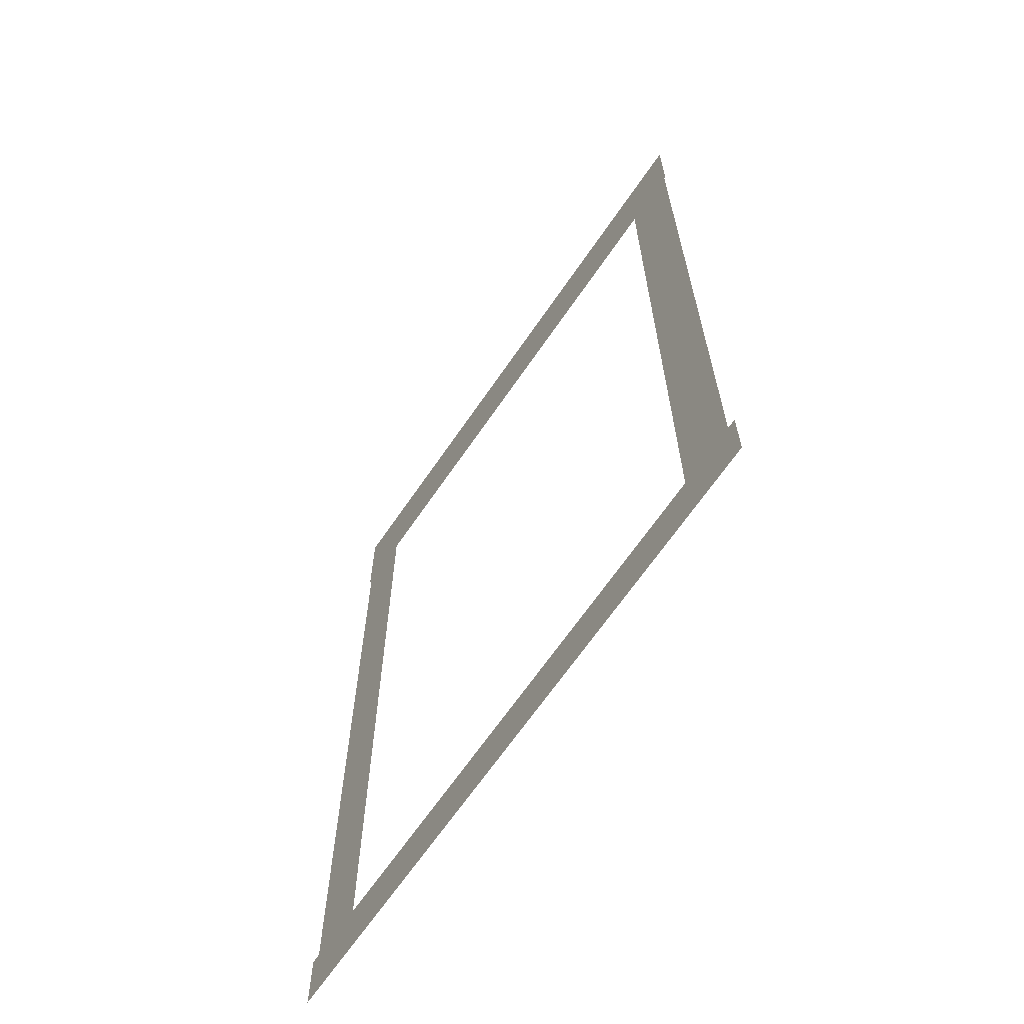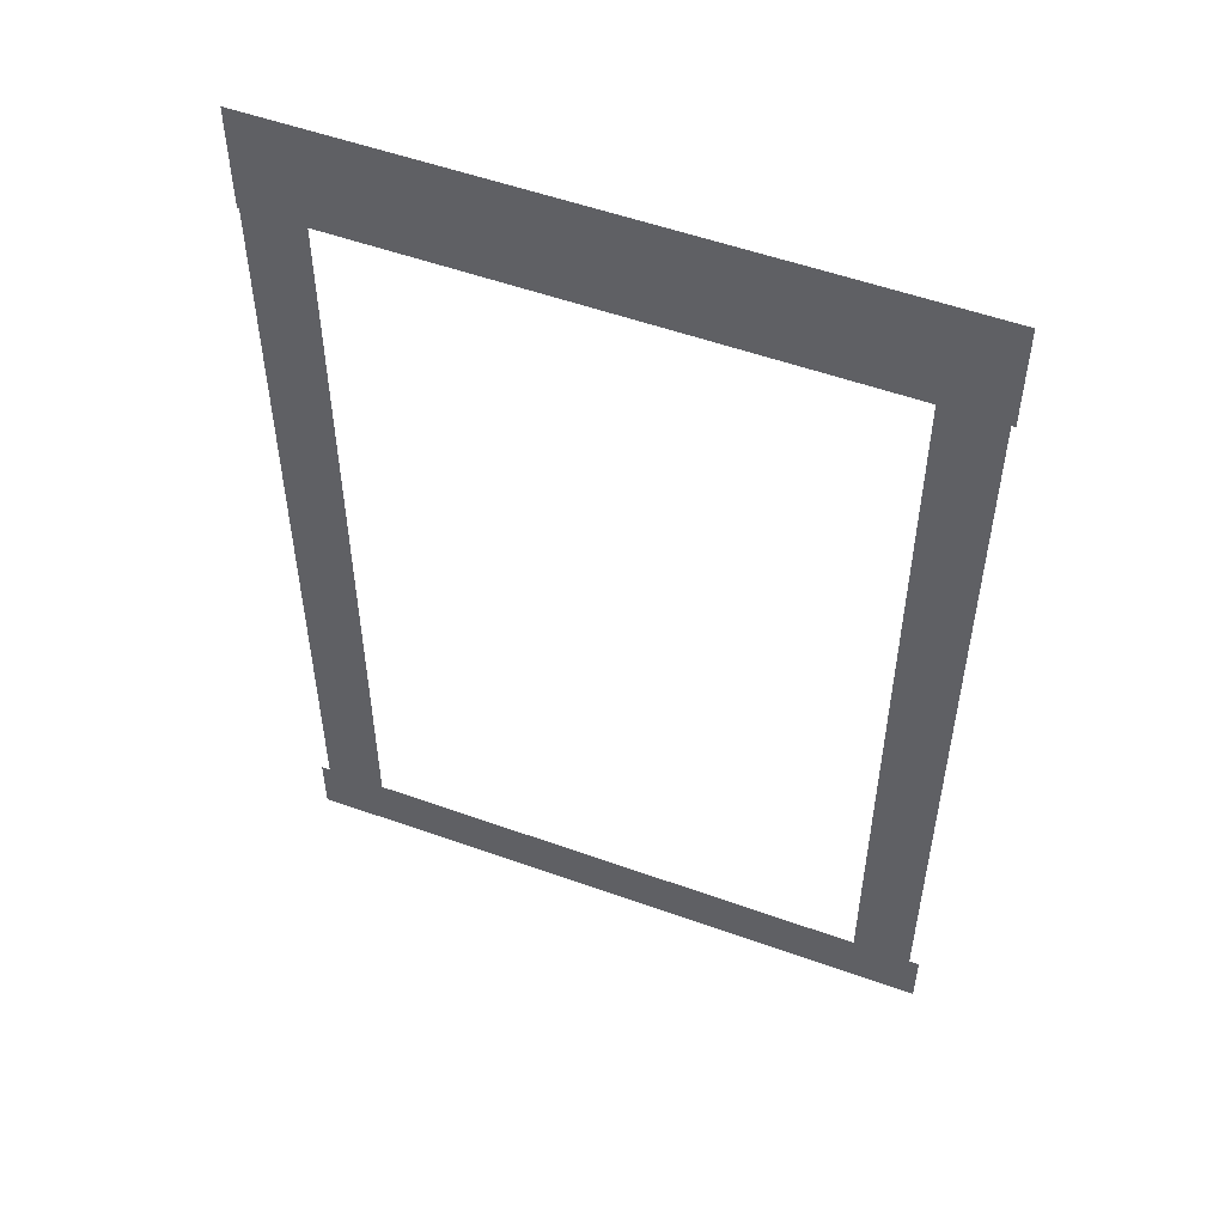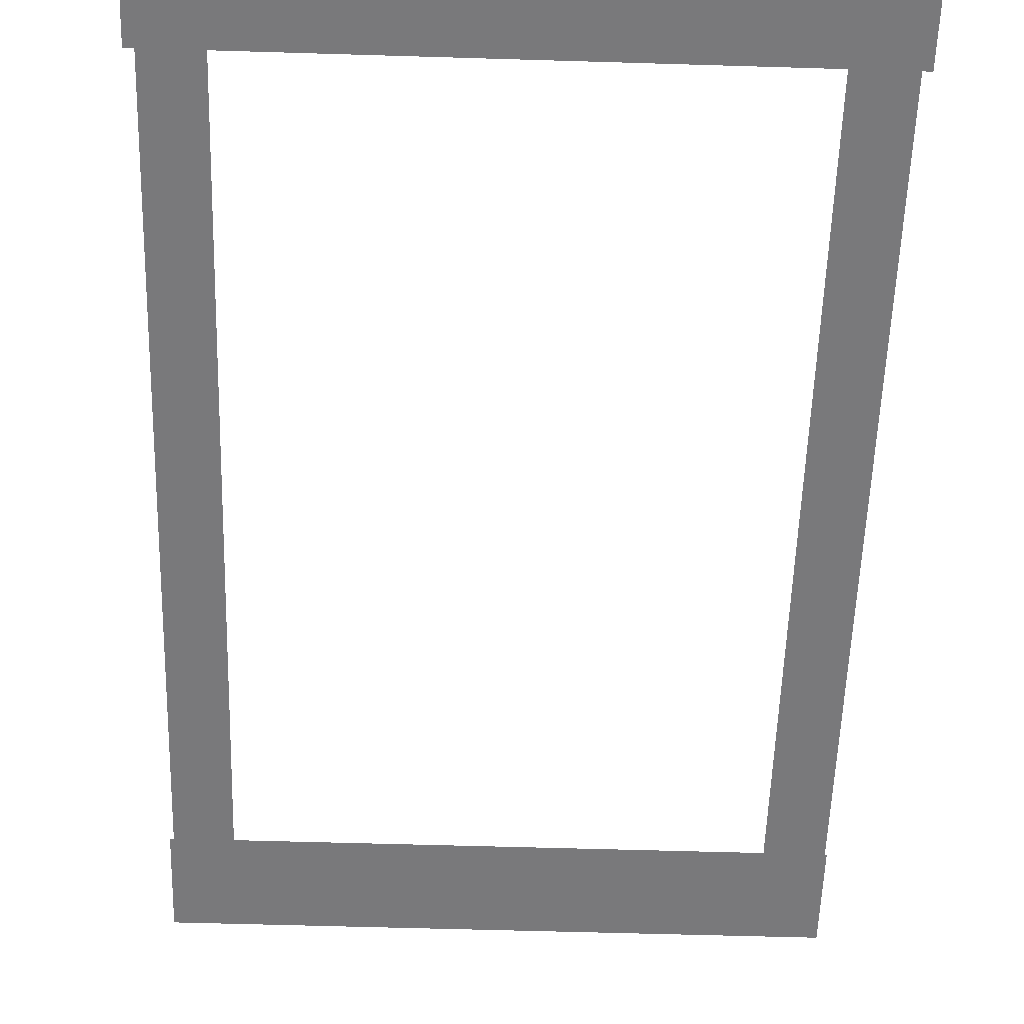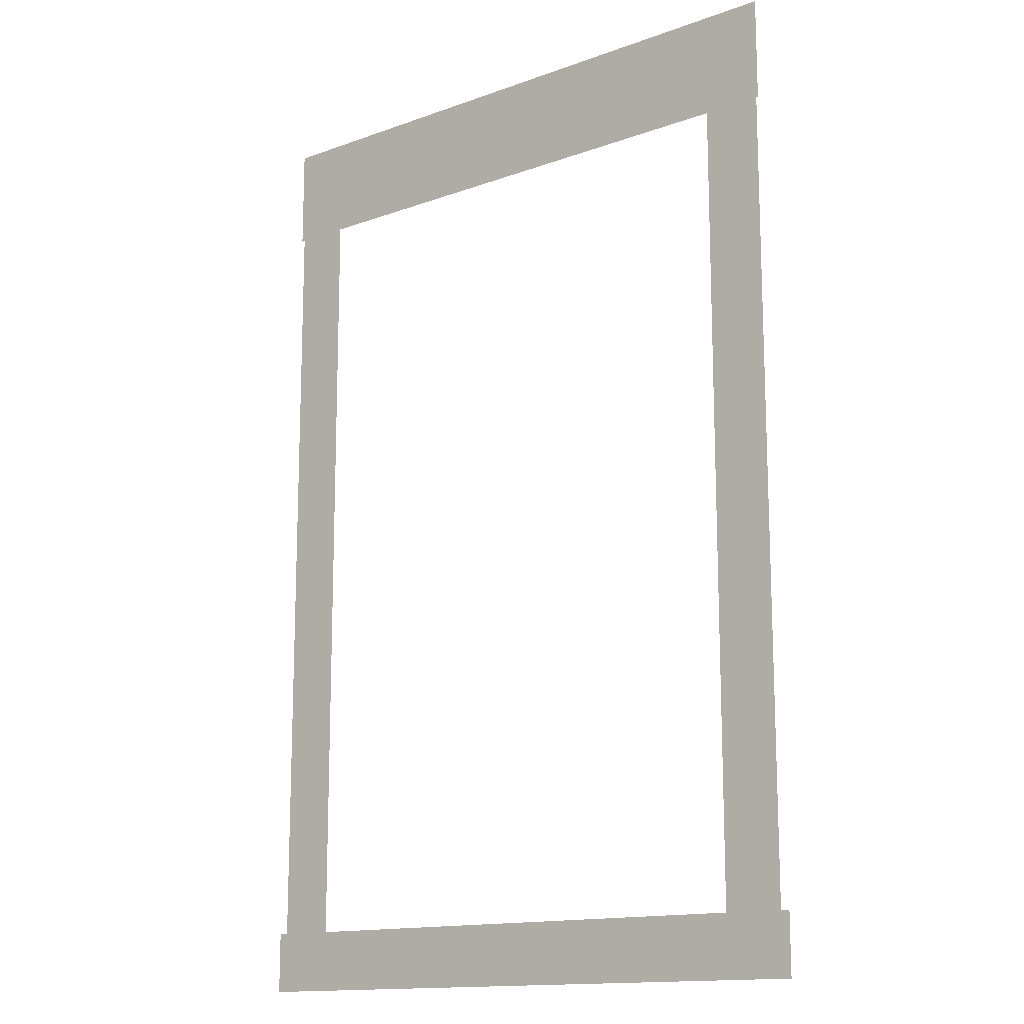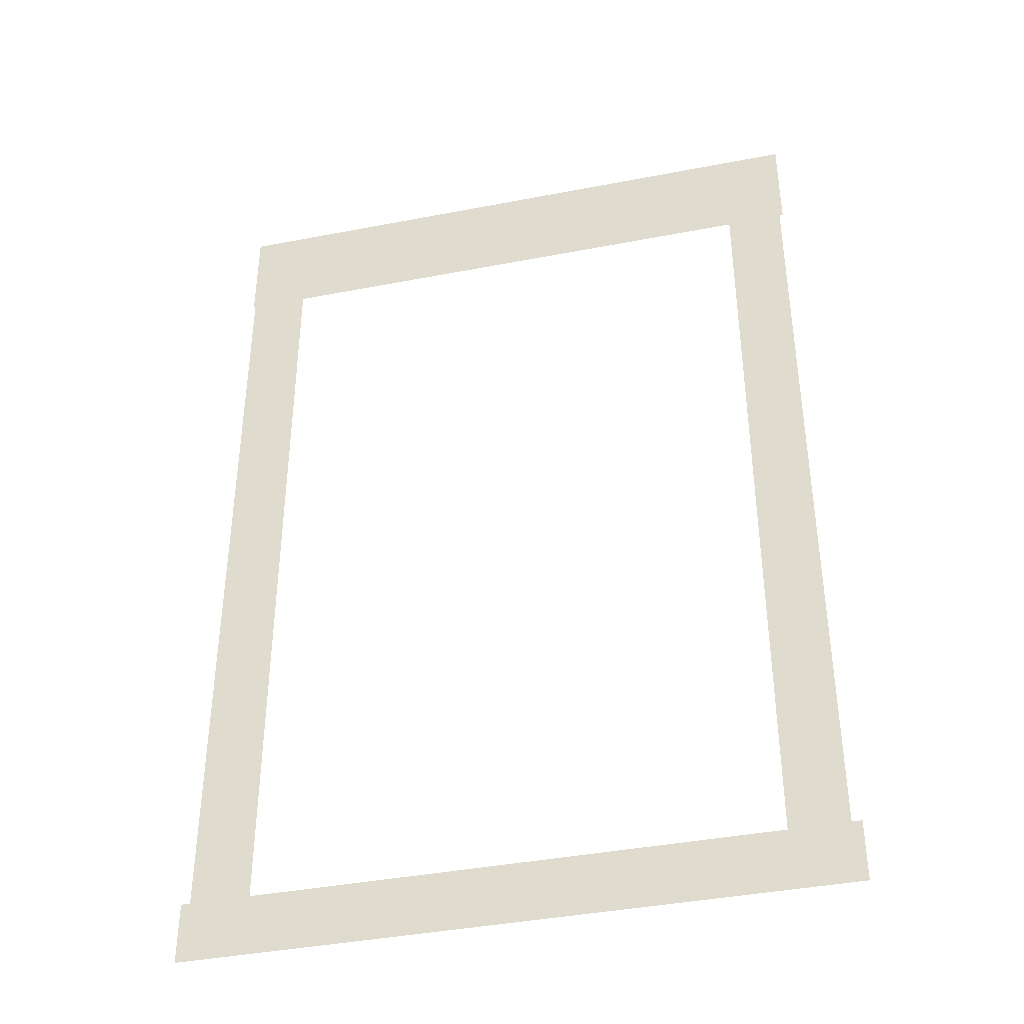
<metadata>
{"format":"obj","ext":"obj","renderer":"f3d","projection":"perspective","resolution":1024,"background":"white","views":[{"elev":-66.6,"azim":55.6,"up":"+Y"},{"elev":53.4,"azim":-159.0,"up":"+Y"},{"elev":-57.9,"azim":-1.8,"up":"+Z"},{"elev":-14.3,"azim":38.5,"up":"+Y"},{"elev":-40.2,"azim":-166.6,"up":"+Y"}]}
</metadata>
<code>
v -4.68 -2.883 0.002
v -4.68 -6.228 0.002
v -4.157 -6.228 0.002
v -4.157 -2.883 0.002
v -3.634 -6.228 0.002
v -3.634 -2.883 0.002
v -4.68 0.462 0.002
v -4.68 -2.883 0.002
v -4.157 -2.883 0.002
v -4.157 0.462 0.002
v -3.634 -2.883 0.002
v -3.634 0.462 0.002
v -4.68 3.807 0.002
v -4.68 0.462 0.002
v -4.157 0.462 0.002
v -4.157 3.807 0.002
v -3.634 0.462 0.002
v -3.634 3.807 0.002
v -4.68 7.152 0.002
v -4.68 3.807 0.002
v -4.157 3.807 0.002
v -4.157 7.152 0.002
v -3.634 3.807 0.002
v -3.634 7.152 0.002
v -4.68 10.5 0.002
v -4.68 7.152 0.002
v -4.157 7.152 0.002
v -4.157 10.5 0.002
v -3.634 7.152 0.002
v -3.634 10.5 0.002
v -4.68 10.5 0.002
v -4.157 10.5 0.002
v -3.634 10.5 0.002
v 6.711 7.152 0.002
v 6.711 10.5 0.002
v 6.172 10.5 0.002
v 6.172 7.152 0.002
v 5.633 10.5 0.002
v 5.633 7.152 0.002
v 6.711 3.807 0.002
v 6.711 7.152 0.002
v 6.172 7.152 0.002
v 6.172 3.807 0.002
v 5.633 7.152 0.002
v 5.633 3.807 0.002
v 6.711 0.462 0.002
v 6.711 3.807 0.002
v 6.172 3.807 0.002
v 6.172 0.462 0.002
v 5.633 3.807 0.002
v 5.633 0.462 0.002
v 6.711 -2.883 0.002
v 6.711 0.462 0.002
v 6.172 0.462 0.002
v 6.172 -2.883 0.002
v 5.633 0.462 0.002
v 5.633 -2.883 0.002
v 6.711 -6.228 0.002
v 6.711 -2.883 0.002
v 6.172 -2.883 0.002
v 6.172 -6.228 0.002
v 5.633 -2.883 0.002
v 5.633 -6.228 0.002
v 6.711 -6.228 0.002
v 6.172 -6.228 0.002
v 5.633 -6.228 0.002
v 2.772 -6.787 0.001
v 6.3 -6.787 0.001
v 6.3 -6.228 0.001
v 2.772 -6.228 0.001
v 6.3 -5.669 0.001
v 2.772 -5.669 0.001
v -0.7566 -6.787 0.001
v 2.772 -6.787 0.001
v 2.772 -6.228 0.001
v -0.7566 -6.228 0.001
v 2.772 -5.669 0.001
v -0.7566 -5.669 0.001
v -4.157 -6.787 0.001
v -0.7566 -6.787 0.001
v -0.7566 -6.228 0.001
v -4.157 -6.228 0.001
v -0.7566 -5.669 0.001
v -4.157 -5.669 0.001
v -4.285 -6.787 0.001
v -4.285 -6.228 0.001
v -4.285 -5.669 0.001
v 6.3 -6.787 0.001
v 6.872 -6.787 0.001
v 6.872 -6.228 0.001
v 6.3 -6.228 0.001
v 6.872 -5.669 0.001
v 6.3 -5.669 0.001
v -4.857 -6.787 0.001
v -4.285 -6.787 0.001
v -4.285 -6.228 0.001
v -4.857 -6.228 0.001
v -4.285 -5.669 0.001
v -4.857 -5.669 0.001
v -0.5481 10.88 0
v -3.674 10.88 0
v -3.674 9.92 0
v -0.5481 9.92 0
v -3.674 8.959 0
v -0.5481 8.959 0
v 2.577 10.88 0
v -0.5481 10.88 0
v -0.5481 9.92 0
v 2.577 9.92 0
v -0.5481 8.959 0
v 2.577 8.959 0
v 5.703 10.88 0
v 2.577 10.88 0
v 2.577 9.92 0
v 5.703 9.92 0
v 2.577 8.959 0
v 5.703 8.959 0
v -3.674 10.88 0
v -4.748 10.88 0
v -4.748 9.92 0
v -3.674 9.92 0
v -4.748 8.959 0
v -3.674 8.959 0
v 6.172 10.88 0
v 5.703 10.88 0
v 5.703 9.92 0
v 6.172 9.92 0
v 5.703 8.959 0
v 6.172 8.959 0
v 6.746 10.88 0
v 6.746 9.92 0
v 6.746 8.959 0
g Terrain_1614_3
f 1 3 2
f 4 3 1
f 4 5 3
f 6 5 4
f 7 9 8
f 10 9 7
f 10 11 9
f 12 11 10
f 13 15 14
f 16 15 13
f 16 17 15
f 18 17 16
f 19 21 20
f 22 21 19
f 22 23 21
f 24 23 22
f 25 27 26
f 28 27 25
f 28 29 27
f 30 29 28
f 31 28 25
f 32 28 31
f 32 30 28
f 33 30 32
f 34 36 35
f 37 36 34
f 37 38 36
f 39 38 37
f 40 42 41
f 43 42 40
f 43 44 42
f 45 44 43
f 46 48 47
f 49 48 46
f 49 50 48
f 51 50 49
f 52 54 53
f 55 54 52
f 55 56 54
f 57 56 55
f 58 60 59
f 61 60 58
f 61 62 60
f 63 62 61
f 64 61 58
f 65 61 64
f 65 63 61
f 66 63 65
f 67 69 68
f 70 69 67
f 70 71 69
f 72 71 70
f 73 75 74
f 76 75 73
f 76 77 75
f 78 77 76
f 79 81 80
f 82 81 79
f 82 83 81
f 84 83 82
f 85 82 79
f 86 82 85
f 86 84 82
f 87 84 86
f 88 90 89
f 91 90 88
f 91 92 90
f 93 92 91
f 94 96 95
f 97 96 94
f 97 98 96
f 99 98 97
f 100 102 101
f 103 102 100
f 103 104 102
f 105 104 103
f 106 108 107
f 109 108 106
f 109 110 108
f 111 110 109
f 112 114 113
f 115 114 112
f 115 116 114
f 117 116 115
f 118 120 119
f 121 120 118
f 121 122 120
f 123 122 121
f 124 126 125
f 127 126 124
f 127 128 126
f 129 128 127
f 130 127 124
f 131 127 130
f 131 129 127
f 132 129 131

</code>
